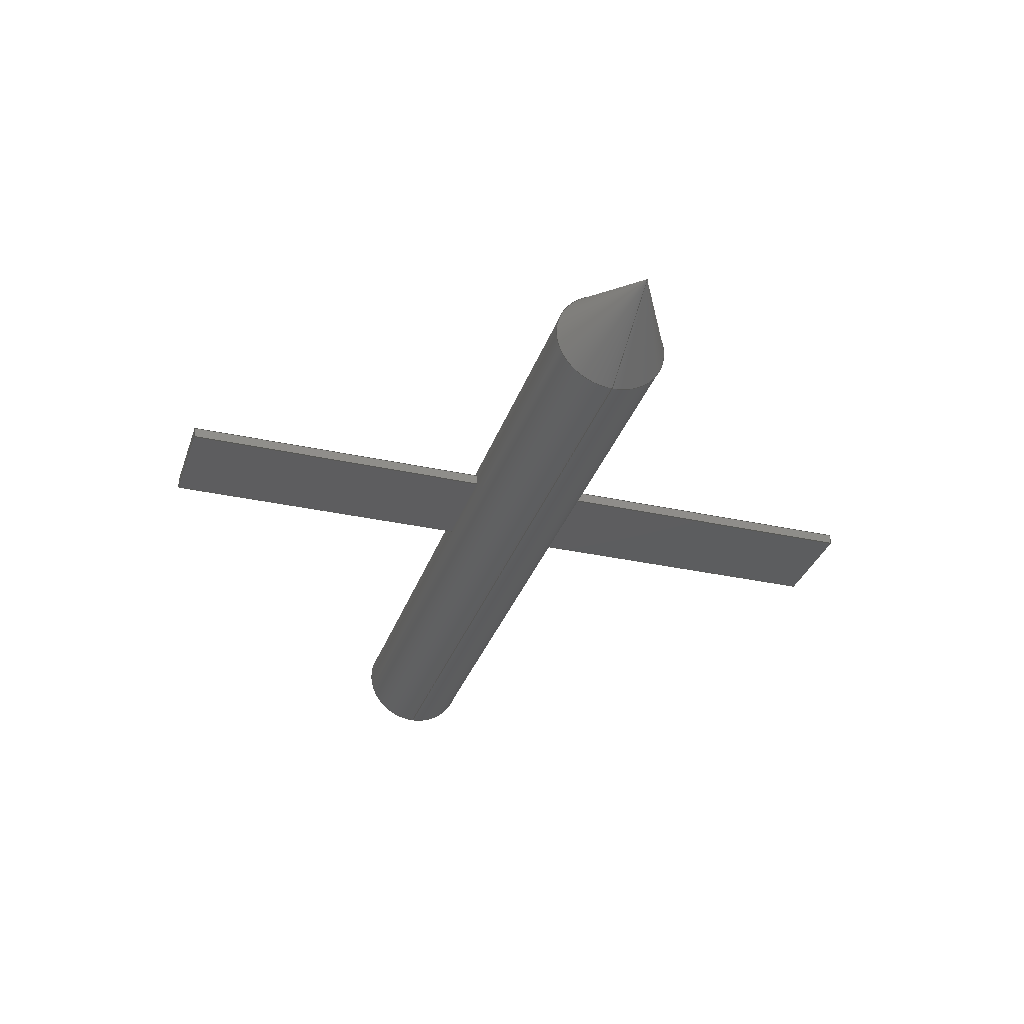
<metadata>
{"format":"step","ext":"stp","renderer":"f3d","projection":"perspective","resolution":1024,"background":"white","views":[{"elev":-32.2,"azim":-107.2,"up":"+Z"}]}
</metadata>
<code>
ISO-10303-21;
DATA;
#1=MECHANICAL_DESIGN_GEOMETRIC_PRESENTATION_REPRESENTATION(' ',(#15,#16,#17,#18,#19,#20,#21,#22,#23,#24,#25,#26,#27,#28,#29,#30),#14);
#2=PRODUCT_DEFINITION_CONTEXT('',#31,'design');
#3=APPLICATION_PROTOCOL_DEFINITION('INTERNATIONAL STANDARD','automotive_design',1994,#31);
#4=PRODUCT_CATEGORY_RELATIONSHIP('NONE','NONE',#32,#33);
#5=SHAPE_DEFINITION_REPRESENTATION(#34,#35);
#6=PRODUCT_DEFINITION_CONTEXT('',#36,'design');
#7=APPLICATION_PROTOCOL_DEFINITION('INTERNATIONAL STANDARD','automotive_design',1994,#36);
#8=PRODUCT_CATEGORY_RELATIONSHIP('NONE','NONE',#37,#38);
#9=SHAPE_DEFINITION_REPRESENTATION(#39,#40);
#10=PRODUCT_DEFINITION_CONTEXT('',#41,'design');
#11=APPLICATION_PROTOCOL_DEFINITION('INTERNATIONAL STANDARD','automotive_design',1994,#41);
#12=PRODUCT_CATEGORY_RELATIONSHIP('NONE','NONE',#42,#43);
#13=SHAPE_DEFINITION_REPRESENTATION(#44,#45);
#14= (GEOMETRIC_REPRESENTATION_CONTEXT(3)GLOBAL_UNCERTAINTY_ASSIGNED_CONTEXT((#46))GLOBAL_UNIT_ASSIGNED_CONTEXT((#47,#48,#49))REPRESENTATION_CONTEXT('NONE','WORKSPACE'));
#15=STYLED_ITEM('',(#50),#51);
#16=STYLED_ITEM('',(#52),#53);
#17=STYLED_ITEM('',(#54),#55);
#18=STYLED_ITEM('',(#56),#57);
#19=STYLED_ITEM('',(#58),#59);
#20=STYLED_ITEM('',(#60),#61);
#21=STYLED_ITEM('',(#62),#63);
#22=STYLED_ITEM('',(#64),#65);
#23=STYLED_ITEM('',(#66),#67);
#24=STYLED_ITEM('',(#68),#69);
#25=STYLED_ITEM('',(#70),#71);
#26=STYLED_ITEM('',(#72),#73);
#27=STYLED_ITEM('',(#74),#75);
#28=STYLED_ITEM('',(#76),#77);
#29=STYLED_ITEM('',(#78),#79);
#30=STYLED_ITEM('',(#80),#81);
#31=APPLICATION_CONTEXT(' ');
#32=PRODUCT_CATEGORY('part','NONE');
#33=PRODUCT_RELATED_PRODUCT_CATEGORY('detail',' ',(#82));
#34=PRODUCT_DEFINITION_SHAPE('NONE','NONE',#83);
#35=ADVANCED_BREP_SHAPE_REPRESENTATION('component1|solid1',(#59,#84),#14);
#36=APPLICATION_CONTEXT(' ');
#37=PRODUCT_CATEGORY('part','NONE');
#38=PRODUCT_RELATED_PRODUCT_CATEGORY('detail',' ',(#85));
#39=PRODUCT_DEFINITION_SHAPE('NONE','NONE',#86);
#40=ADVANCED_BREP_SHAPE_REPRESENTATION('component1|solid2',(#73,#87),#14);
#41=APPLICATION_CONTEXT(' ');
#42=PRODUCT_CATEGORY('part','NONE');
#43=PRODUCT_RELATED_PRODUCT_CATEGORY('detail',' ',(#88));
#44=PRODUCT_DEFINITION_SHAPE('NONE','NONE',#89);
#45=ADVANCED_BREP_SHAPE_REPRESENTATION('component1|solid3',(#81,#90),#14);
#46=UNCERTAINTY_MEASURE_WITH_UNIT(LENGTH_MEASURE(1e-06),#47,'','');
#47= (CONVERSION_BASED_UNIT('METRE',#91)LENGTH_UNIT()NAMED_UNIT(#92));
#48= (NAMED_UNIT(#93)PLANE_ANGLE_UNIT()SI_UNIT($,.RADIAN.));
#49= (NAMED_UNIT(#93)SOLID_ANGLE_UNIT()SI_UNIT($,.STERADIAN.));
#50=PRESENTATION_STYLE_ASSIGNMENT((#94));
#51=ADVANCED_FACE('',(#95),#96,.T.);
#52=PRESENTATION_STYLE_ASSIGNMENT((#97));
#53=ADVANCED_FACE('',(#98),#99,.T.);
#54=PRESENTATION_STYLE_ASSIGNMENT((#100));
#55=ADVANCED_FACE('',(#101),#102,.T.);
#56=PRESENTATION_STYLE_ASSIGNMENT((#103));
#57=ADVANCED_FACE('',(#104),#105,.T.);
#58=PRESENTATION_STYLE_ASSIGNMENT((#106));
#59=MANIFOLD_SOLID_BREP('component1|solid1',#107);
#60=PRESENTATION_STYLE_ASSIGNMENT((#108));
#61=ADVANCED_FACE('',(#109),#110,.T.);
#62=PRESENTATION_STYLE_ASSIGNMENT((#111));
#63=ADVANCED_FACE('',(#112),#113,.F.);
#64=PRESENTATION_STYLE_ASSIGNMENT((#114));
#65=ADVANCED_FACE('',(#115),#116,.F.);
#66=PRESENTATION_STYLE_ASSIGNMENT((#117));
#67=ADVANCED_FACE('',(#118),#119,.F.);
#68=PRESENTATION_STYLE_ASSIGNMENT((#120));
#69=ADVANCED_FACE('',(#121),#122,.F.);
#70=PRESENTATION_STYLE_ASSIGNMENT((#123));
#71=ADVANCED_FACE('',(#124),#125,.F.);
#72=PRESENTATION_STYLE_ASSIGNMENT((#126));
#73=MANIFOLD_SOLID_BREP('component1|solid2',#127);
#74=PRESENTATION_STYLE_ASSIGNMENT((#128));
#75=ADVANCED_FACE('',(#129),#130,.T.);
#76=PRESENTATION_STYLE_ASSIGNMENT((#131));
#77=ADVANCED_FACE('',(#132),#133,.F.);
#78=PRESENTATION_STYLE_ASSIGNMENT((#134));
#79=ADVANCED_FACE('',(#135),#136,.T.);
#80=PRESENTATION_STYLE_ASSIGNMENT((#137));
#81=MANIFOLD_SOLID_BREP('component1|solid3',#138);
#82=PRODUCT('component1|solid1','component1|solid1','PART-component1|solid1-DESC',(#139));
#83=PRODUCT_DEFINITION('NONE','NONE',#140,#2);
#84=AXIS2_PLACEMENT_3D('',#141,#142,#143);
#85=PRODUCT('component1|solid2','component1|solid2','PART-component1|solid2-DESC',(#144));
#86=PRODUCT_DEFINITION('NONE','NONE',#145,#6);
#87=AXIS2_PLACEMENT_3D('',#146,#147,#148);
#88=PRODUCT('component1|solid3','component1|solid3','PART-component1|solid3-DESC',(#149));
#89=PRODUCT_DEFINITION('NONE','NONE',#150,#10);
#90=AXIS2_PLACEMENT_3D('',#151,#152,#153);
#91=LENGTH_MEASURE_WITH_UNIT(LENGTH_MEASURE(1),#154);
#92=DIMENSIONAL_EXPONENTS(1,0,0,0,0,0,0);
#93=DIMENSIONAL_EXPONENTS(0,0,0,0,0,0,0);
#94=SURFACE_STYLE_USAGE(.BOTH.,#155);
#95=FACE_OUTER_BOUND('',#156,.T.);
#96=CYLINDRICAL_SURFACE('',#157,1.087);
#97=SURFACE_STYLE_USAGE(.BOTH.,#158);
#98=FACE_OUTER_BOUND('',#159,.T.);
#99=CYLINDRICAL_SURFACE('',#160,1.087);
#100=SURFACE_STYLE_USAGE(.BOTH.,#161);
#101=FACE_OUTER_BOUND('',#162,.T.);
#102=PLANE('',#163);
#103=SURFACE_STYLE_USAGE(.BOTH.,#164);
#104=FACE_OUTER_BOUND('',#165,.T.);
#105=PLANE('',#166);
#106=SURFACE_STYLE_USAGE(.BOTH.,#167);
#107=CLOSED_SHELL('',(#51,#53,#55,#57));
#108=SURFACE_STYLE_USAGE(.BOTH.,#168);
#109=FACE_OUTER_BOUND('',#169,.T.);
#110=PLANE('',#170);
#111=SURFACE_STYLE_USAGE(.BOTH.,#171);
#112=FACE_OUTER_BOUND('',#172,.T.);
#113=PLANE('',#173);
#114=SURFACE_STYLE_USAGE(.BOTH.,#174);
#115=FACE_OUTER_BOUND('',#175,.T.);
#116=PLANE('',#176);
#117=SURFACE_STYLE_USAGE(.BOTH.,#177);
#118=FACE_OUTER_BOUND('',#178,.T.);
#119=PLANE('',#179);
#120=SURFACE_STYLE_USAGE(.BOTH.,#180);
#121=FACE_OUTER_BOUND('',#181,.T.);
#122=PLANE('',#182);
#123=SURFACE_STYLE_USAGE(.BOTH.,#183);
#124=FACE_OUTER_BOUND('',#184,.T.);
#125=PLANE('',#185);
#126=SURFACE_STYLE_USAGE(.BOTH.,#186);
#127=CLOSED_SHELL('',(#61,#63,#65,#67,#69,#71));
#128=SURFACE_STYLE_USAGE(.BOTH.,#187);
#129=FACE_OUTER_BOUND('',#188,.T.);
#130=CONICAL_SURFACE('',#189,0.5437,0.498);
#131=SURFACE_STYLE_USAGE(.BOTH.,#190);
#132=FACE_OUTER_BOUND('',#191,.T.);
#133=PLANE('',#192);
#134=SURFACE_STYLE_USAGE(.BOTH.,#193);
#135=FACE_OUTER_BOUND('',#194,.T.);
#136=CONICAL_SURFACE('',#195,0.5437,0.498);
#137=SURFACE_STYLE_USAGE(.BOTH.,#196);
#138=CLOSED_SHELL('',(#75,#77,#79));
#139=PRODUCT_CONTEXT('',#31,'mechanical');
#140=PRODUCT_DEFINITION_FORMATION_WITH_SPECIFIED_SOURCE(' ','NONE',#82,.NOT_KNOWN.);
#141=CARTESIAN_POINT('',(0,0,0));
#142=DIRECTION('',(0,0,1));
#143=DIRECTION('',(1,0,0));
#144=PRODUCT_CONTEXT('',#36,'mechanical');
#145=PRODUCT_DEFINITION_FORMATION_WITH_SPECIFIED_SOURCE(' ','NONE',#85,.NOT_KNOWN.);
#146=CARTESIAN_POINT('',(0,0,0));
#147=DIRECTION('',(0,0,1));
#148=DIRECTION('',(1,0,0));
#149=PRODUCT_CONTEXT('',#41,'mechanical');
#150=PRODUCT_DEFINITION_FORMATION_WITH_SPECIFIED_SOURCE(' ','NONE',#88,.NOT_KNOWN.);
#151=CARTESIAN_POINT('',(0,0,0));
#152=DIRECTION('',(0,0,1));
#153=DIRECTION('',(1,0,0));
#154= (NAMED_UNIT(#92)LENGTH_UNIT()SI_UNIT($,.METRE.));
#155=SURFACE_SIDE_STYLE('',(#197));
#156=EDGE_LOOP('',(#198,#199,#200,#201));
#157=AXIS2_PLACEMENT_3D('',#202,#203,#204);
#158=SURFACE_SIDE_STYLE('',(#205));
#159=EDGE_LOOP('',(#206,#207,#208,#209));
#160=AXIS2_PLACEMENT_3D('',#210,#211,#212);
#161=SURFACE_SIDE_STYLE('',(#213));
#162=EDGE_LOOP('',(#214,#215));
#163=AXIS2_PLACEMENT_3D('',#216,#217,#218);
#164=SURFACE_SIDE_STYLE('',(#219));
#165=EDGE_LOOP('',(#220,#221));
#166=AXIS2_PLACEMENT_3D('',#222,#223,#224);
#167=SURFACE_SIDE_STYLE('',(#225));
#168=SURFACE_SIDE_STYLE('',(#226));
#169=EDGE_LOOP('',(#227,#228,#229,#230));
#170=AXIS2_PLACEMENT_3D('',#231,#232,#233);
#171=SURFACE_SIDE_STYLE('',(#234));
#172=EDGE_LOOP('',(#235,#236,#237,#238));
#173=AXIS2_PLACEMENT_3D('',#239,#240,#241);
#174=SURFACE_SIDE_STYLE('',(#242));
#175=EDGE_LOOP('',(#243,#244,#245,#246));
#176=AXIS2_PLACEMENT_3D('',#247,#248,#249);
#177=SURFACE_SIDE_STYLE('',(#250));
#178=EDGE_LOOP('',(#251,#252,#253,#254));
#179=AXIS2_PLACEMENT_3D('',#255,#256,#257);
#180=SURFACE_SIDE_STYLE('',(#258));
#181=EDGE_LOOP('',(#259,#260,#261,#262));
#182=AXIS2_PLACEMENT_3D('',#263,#264,#265);
#183=SURFACE_SIDE_STYLE('',(#266));
#184=EDGE_LOOP('',(#267,#268,#269,#270));
#185=AXIS2_PLACEMENT_3D('',#271,#272,#273);
#186=SURFACE_SIDE_STYLE('',(#274));
#187=SURFACE_SIDE_STYLE('',(#275));
#188=EDGE_LOOP('',(#276,#277,#278));
#189=AXIS2_PLACEMENT_3D('',#279,#280,#281);
#190=SURFACE_SIDE_STYLE('',(#282));
#191=EDGE_LOOP('',(#283,#284));
#192=AXIS2_PLACEMENT_3D('',#285,#286,#287);
#193=SURFACE_SIDE_STYLE('',(#288));
#194=EDGE_LOOP('',(#289,#290,#291));
#195=AXIS2_PLACEMENT_3D('',#292,#293,#294);
#196=SURFACE_SIDE_STYLE('',(#295));
#197=SURFACE_STYLE_FILL_AREA(#296);
#198=ORIENTED_EDGE('',*,*,#297,.F.);
#199=ORIENTED_EDGE('',*,*,#298,.F.);
#200=ORIENTED_EDGE('',*,*,#299,.F.);
#201=ORIENTED_EDGE('',*,*,#300,.F.);
#202=CARTESIAN_POINT('',(1,0,0));
#203=DIRECTION('',(1,0,0));
#204=DIRECTION('',(0,0,-1));
#205=SURFACE_STYLE_FILL_AREA(#301);
#206=ORIENTED_EDGE('',*,*,#297,.T.);
#207=ORIENTED_EDGE('',*,*,#302,.F.);
#208=ORIENTED_EDGE('',*,*,#299,.T.);
#209=ORIENTED_EDGE('',*,*,#303,.F.);
#210=CARTESIAN_POINT('',(1,0,0));
#211=DIRECTION('',(1,0,0));
#212=DIRECTION('',(0,0,-1));
#213=SURFACE_STYLE_FILL_AREA(#304);
#214=ORIENTED_EDGE('',*,*,#303,.T.);
#215=ORIENTED_EDGE('',*,*,#298,.T.);
#216=CARTESIAN_POINT('',(-6.4,0,0));
#217=DIRECTION('',(-1,0,0));
#218=DIRECTION('',(0,0,1));
#219=SURFACE_STYLE_FILL_AREA(#305);
#220=ORIENTED_EDGE('',*,*,#300,.T.);
#221=ORIENTED_EDGE('',*,*,#302,.T.);
#222=CARTESIAN_POINT('',(8.4,0,0));
#223=DIRECTION('',(1,0,0));
#224=DIRECTION('',(0,0,-1));
#225=SURFACE_STYLE_FILL_AREA(#306);
#226=SURFACE_STYLE_FILL_AREA(#307);
#227=ORIENTED_EDGE('',*,*,#308,.T.);
#228=ORIENTED_EDGE('',*,*,#309,.T.);
#229=ORIENTED_EDGE('',*,*,#310,.T.);
#230=ORIENTED_EDGE('',*,*,#311,.T.);
#231=CARTESIAN_POINT('',(0,0,0.1));
#232=DIRECTION('',(0,0,1));
#233=DIRECTION('',(1,0,0));
#234=SURFACE_STYLE_FILL_AREA(#312);
#235=ORIENTED_EDGE('',*,*,#313,.T.);
#236=ORIENTED_EDGE('',*,*,#314,.T.);
#237=ORIENTED_EDGE('',*,*,#315,.T.);
#238=ORIENTED_EDGE('',*,*,#316,.T.);
#239=CARTESIAN_POINT('',(0,0,-0.1));
#240=DIRECTION('',(0,0,1));
#241=DIRECTION('',(1,0,0));
#242=SURFACE_STYLE_FILL_AREA(#317);
#243=ORIENTED_EDGE('',*,*,#318,.T.);
#244=ORIENTED_EDGE('',*,*,#314,.F.);
#245=ORIENTED_EDGE('',*,*,#319,.F.);
#246=ORIENTED_EDGE('',*,*,#311,.F.);
#247=CARTESIAN_POINT('',(0,-7.125,0));
#248=DIRECTION('',(0,1,-0));
#249=DIRECTION('',(-0,0,1));
#250=SURFACE_STYLE_FILL_AREA(#320);
#251=ORIENTED_EDGE('',*,*,#321,.T.);
#252=ORIENTED_EDGE('',*,*,#315,.F.);
#253=ORIENTED_EDGE('',*,*,#318,.F.);
#254=ORIENTED_EDGE('',*,*,#310,.F.);
#255=CARTESIAN_POINT('',(-1,0,0));
#256=DIRECTION('',(1,0,0));
#257=DIRECTION('',(0,0,-1));
#258=SURFACE_STYLE_FILL_AREA(#322);
#259=ORIENTED_EDGE('',*,*,#323,.T.);
#260=ORIENTED_EDGE('',*,*,#316,.F.);
#261=ORIENTED_EDGE('',*,*,#321,.F.);
#262=ORIENTED_EDGE('',*,*,#309,.F.);
#263=CARTESIAN_POINT('',(0,7.125,0));
#264=DIRECTION('',(0,-1,0));
#265=DIRECTION('',(0,0,-1));
#266=SURFACE_STYLE_FILL_AREA(#324);
#267=ORIENTED_EDGE('',*,*,#319,.T.);
#268=ORIENTED_EDGE('',*,*,#313,.F.);
#269=ORIENTED_EDGE('',*,*,#323,.F.);
#270=ORIENTED_EDGE('',*,*,#308,.F.);
#271=CARTESIAN_POINT('',(1,0,0));
#272=DIRECTION('',(-1,0,0));
#273=DIRECTION('',(0,-0,1));
#274=SURFACE_STYLE_FILL_AREA(#325);
#275=SURFACE_STYLE_FILL_AREA(#326);
#276=ORIENTED_EDGE('',*,*,#327,.F.);
#277=ORIENTED_EDGE('',*,*,#328,.F.);
#278=ORIENTED_EDGE('',*,*,#329,.F.);
#279=CARTESIAN_POINT('',(-7.4,0,0));
#280=DIRECTION('',(1,-0,-0));
#281=DIRECTION('',(0,0,1));
#282=SURFACE_STYLE_FILL_AREA(#330);
#283=ORIENTED_EDGE('',*,*,#331,.T.);
#284=ORIENTED_EDGE('',*,*,#329,.T.);
#285=CARTESIAN_POINT('',(-6.4,0,0.5437));
#286=DIRECTION('',(-1,0,0));
#287=DIRECTION('',(0,0,-1));
#288=SURFACE_STYLE_FILL_AREA(#332);
#289=ORIENTED_EDGE('',*,*,#327,.T.);
#290=ORIENTED_EDGE('',*,*,#331,.F.);
#291=ORIENTED_EDGE('',*,*,#328,.T.);
#292=CARTESIAN_POINT('',(-7.4,0,0));
#293=DIRECTION('',(1,-0,-0));
#294=DIRECTION('',(0,0,1));
#295=SURFACE_STYLE_FILL_AREA(#333);
#296=FILL_AREA_STYLE('',(#334));
#297=EDGE_CURVE('',#335,#336,#337,.T.);
#298=EDGE_CURVE('',#338,#335,#339,.T.);
#299=EDGE_CURVE('',#340,#338,#341,.T.);
#300=EDGE_CURVE('',#336,#340,#342,.T.);
#301=FILL_AREA_STYLE('',(#343));
#302=EDGE_CURVE('',#340,#336,#344,.T.);
#303=EDGE_CURVE('',#335,#338,#345,.T.);
#304=FILL_AREA_STYLE('',(#346));
#305=FILL_AREA_STYLE('',(#347));
#306=FILL_AREA_STYLE('',(#348));
#307=FILL_AREA_STYLE('',(#349));
#308=EDGE_CURVE('',#350,#351,#352,.T.);
#309=EDGE_CURVE('',#351,#353,#354,.T.);
#310=EDGE_CURVE('',#353,#355,#356,.T.);
#311=EDGE_CURVE('',#355,#350,#357,.T.);
#312=FILL_AREA_STYLE('',(#358));
#313=EDGE_CURVE('',#359,#360,#361,.T.);
#314=EDGE_CURVE('',#360,#362,#363,.T.);
#315=EDGE_CURVE('',#362,#364,#365,.T.);
#316=EDGE_CURVE('',#364,#359,#366,.T.);
#317=FILL_AREA_STYLE('',(#367));
#318=EDGE_CURVE('',#355,#362,#368,.T.);
#319=EDGE_CURVE('',#350,#360,#369,.T.);
#320=FILL_AREA_STYLE('',(#370));
#321=EDGE_CURVE('',#353,#364,#371,.T.);
#322=FILL_AREA_STYLE('',(#372));
#323=EDGE_CURVE('',#351,#359,#373,.T.);
#324=FILL_AREA_STYLE('',(#374));
#325=FILL_AREA_STYLE('',(#375));
#326=FILL_AREA_STYLE('',(#376));
#327=EDGE_CURVE('',#377,#378,#379,.T.);
#328=EDGE_CURVE('',#380,#377,#381,.T.);
#329=EDGE_CURVE('',#378,#380,#382,.T.);
#330=FILL_AREA_STYLE('',(#383));
#331=EDGE_CURVE('',#380,#378,#384,.T.);
#332=FILL_AREA_STYLE('',(#385));
#333=FILL_AREA_STYLE('',(#386));
#334=FILL_AREA_STYLE_COLOUR('',#387);
#335=VERTEX_POINT('',#388);
#336=VERTEX_POINT('',#389);
#337=LINE('',#390,#391);
#338=VERTEX_POINT('',#392);
#339=CIRCLE('',#393,1.087);
#340=VERTEX_POINT('',#394);
#341=LINE('',#395,#396);
#342=CIRCLE('',#397,1.087);
#343=FILL_AREA_STYLE_COLOUR('',#398);
#344=CIRCLE('',#399,1.087);
#345=CIRCLE('',#400,1.087);
#346=FILL_AREA_STYLE_COLOUR('',#401);
#347=FILL_AREA_STYLE_COLOUR('',#402);
#348=FILL_AREA_STYLE_COLOUR('',#403);
#349=FILL_AREA_STYLE_COLOUR('',#404);
#350=VERTEX_POINT('',#405);
#351=VERTEX_POINT('',#406);
#352=LINE('',#407,#408);
#353=VERTEX_POINT('',#409);
#354=LINE('',#410,#411);
#355=VERTEX_POINT('',#412);
#356=LINE('',#413,#414);
#357=LINE('',#415,#416);
#358=FILL_AREA_STYLE_COLOUR('',#417);
#359=VERTEX_POINT('',#418);
#360=VERTEX_POINT('',#419);
#361=LINE('',#420,#421);
#362=VERTEX_POINT('',#422);
#363=LINE('',#423,#424);
#364=VERTEX_POINT('',#425);
#365=LINE('',#426,#427);
#366=LINE('',#428,#429);
#367=FILL_AREA_STYLE_COLOUR('',#430);
#368=LINE('',#431,#432);
#369=LINE('',#433,#434);
#370=FILL_AREA_STYLE_COLOUR('',#435);
#371=LINE('',#436,#437);
#372=FILL_AREA_STYLE_COLOUR('',#438);
#373=LINE('',#439,#440);
#374=FILL_AREA_STYLE_COLOUR('',#441);
#375=FILL_AREA_STYLE_COLOUR('',#442);
#376=FILL_AREA_STYLE_COLOUR('',#443);
#377=VERTEX_POINT('',#444);
#378=VERTEX_POINT('',#445);
#379=LINE('',#446,#447);
#380=VERTEX_POINT('',#448);
#381=LINE('',#449,#450);
#382=CIRCLE('',#451,1.087);
#383=FILL_AREA_STYLE_COLOUR('',#452);
#384=CIRCLE('',#453,1.087);
#385=FILL_AREA_STYLE_COLOUR('',#454);
#386=FILL_AREA_STYLE_COLOUR('',#455);
#387=COLOUR_RGB('',0.8,0.8,0.8);
#388=CARTESIAN_POINT('',(-6.4,0,-1.087));
#389=CARTESIAN_POINT('',(8.4,0,-1.087));
#390=CARTESIAN_POINT('',(1,-1.332e-16,-1.087));
#391=VECTOR('',#456,1);
#392=CARTESIAN_POINT('',(-6.4,1.332e-16,1.087));
#393=AXIS2_PLACEMENT_3D('',#457,#458,#459);
#394=CARTESIAN_POINT('',(8.4,1.332e-16,1.087));
#395=CARTESIAN_POINT('',(1,1.332e-16,1.087));
#396=VECTOR('',#460,1);
#397=AXIS2_PLACEMENT_3D('',#461,#462,#463);
#398=COLOUR_RGB('',0.8,0.8,0.8);
#399=AXIS2_PLACEMENT_3D('',#464,#465,#466);
#400=AXIS2_PLACEMENT_3D('',#467,#468,#469);
#401=COLOUR_RGB('',0.8,0.8,0.8);
#402=COLOUR_RGB('',0.8,0.8,0.8);
#403=COLOUR_RGB('',0.8,0.8,0.8);
#404=COLOUR_RGB('',0.8,0.8,0.8);
#405=CARTESIAN_POINT('',(1,-7.125,0.1));
#406=CARTESIAN_POINT('',(1,7.125,0.1));
#407=CARTESIAN_POINT('',(1,0,0.1));
#408=VECTOR('',#470,1);
#409=CARTESIAN_POINT('',(-1,7.125,0.1));
#410=CARTESIAN_POINT('',(0,7.125,0.1));
#411=VECTOR('',#471,1);
#412=CARTESIAN_POINT('',(-1,-7.125,0.1));
#413=CARTESIAN_POINT('',(-1,0,0.1));
#414=VECTOR('',#472,1);
#415=CARTESIAN_POINT('',(0,-7.125,0.1));
#416=VECTOR('',#473,1);
#417=COLOUR_RGB('',0.8,0.8,0.8);
#418=CARTESIAN_POINT('',(1,7.125,-0.1));
#419=CARTESIAN_POINT('',(1,-7.125,-0.1));
#420=CARTESIAN_POINT('',(1,0,-0.1));
#421=VECTOR('',#474,1);
#422=CARTESIAN_POINT('',(-1,-7.125,-0.1));
#423=CARTESIAN_POINT('',(0,-7.125,-0.1));
#424=VECTOR('',#475,1);
#425=CARTESIAN_POINT('',(-1,7.125,-0.1));
#426=CARTESIAN_POINT('',(-1,0,-0.1));
#427=VECTOR('',#476,1);
#428=CARTESIAN_POINT('',(0,7.125,-0.1));
#429=VECTOR('',#477,1);
#430=COLOUR_RGB('',0.8,0.8,0.8);
#431=CARTESIAN_POINT('',(-1,-7.125,0));
#432=VECTOR('',#478,1);
#433=CARTESIAN_POINT('',(1,-7.125,0));
#434=VECTOR('',#479,1);
#435=COLOUR_RGB('',0.8,0.8,0.8);
#436=CARTESIAN_POINT('',(-1,7.125,0));
#437=VECTOR('',#480,1);
#438=COLOUR_RGB('',0.8,0.8,0.8);
#439=CARTESIAN_POINT('',(1,7.125,0));
#440=VECTOR('',#481,1);
#441=COLOUR_RGB('',0.8,0.8,0.8);
#442=COLOUR_RGB('',0.8,0.8,0.8);
#443=COLOUR_RGB('',0.8,0.8,0.8);
#444=CARTESIAN_POINT('',(-8.4,0,0));
#445=CARTESIAN_POINT('',(-6.4,-1.332e-16,-1.087));
#446=CARTESIAN_POINT('',(-7.4,-6.659e-17,-0.5437));
#447=VECTOR('',#482,1);
#448=CARTESIAN_POINT('',(-6.4,0,1.087));
#449=CARTESIAN_POINT('',(-7.4,6.659e-17,0.5437));
#450=VECTOR('',#483,1);
#451=AXIS2_PLACEMENT_3D('',#484,#485,#486);
#452=COLOUR_RGB('',0.8,0.8,0.8);
#453=AXIS2_PLACEMENT_3D('',#487,#488,#489);
#454=COLOUR_RGB('',0.8,0.8,0.8);
#455=COLOUR_RGB('',0.8,0.8,0.8);
#456=DIRECTION('',(1,0,0));
#457=CARTESIAN_POINT('',(-6.4,0,0));
#458=DIRECTION('',(-1,0,0));
#459=DIRECTION('',(0,0,-1));
#460=DIRECTION('',(-1,-0,-0));
#461=CARTESIAN_POINT('',(8.4,0,0));
#462=DIRECTION('',(1,0,0));
#463=DIRECTION('',(0,0,-1));
#464=CARTESIAN_POINT('',(8.4,0,0));
#465=DIRECTION('',(1,0,0));
#466=DIRECTION('',(0,0,-1));
#467=CARTESIAN_POINT('',(-6.4,0,0));
#468=DIRECTION('',(-1,0,0));
#469=DIRECTION('',(0,0,-1));
#470=DIRECTION('',(0,1,0));
#471=DIRECTION('',(-1,0,0));
#472=DIRECTION('',(0,-1,0));
#473=DIRECTION('',(1,0,0));
#474=DIRECTION('',(0,-1,0));
#475=DIRECTION('',(-1,0,0));
#476=DIRECTION('',(0,1,0));
#477=DIRECTION('',(1,0,0));
#478=DIRECTION('',(0,0,-1));
#479=DIRECTION('',(0,0,-1));
#480=DIRECTION('',(0,0,-1));
#481=DIRECTION('',(0,0,-1));
#482=DIRECTION('',(0.8785,-5.85e-17,-0.4777));
#483=DIRECTION('',(-0.8785,-5.85e-17,-0.4777));
#484=CARTESIAN_POINT('',(-6.4,0,0));
#485=DIRECTION('',(1,0,-0));
#486=DIRECTION('',(0,0,1));
#487=CARTESIAN_POINT('',(-6.4,0,0));
#488=DIRECTION('',(1,0,-0));
#489=DIRECTION('',(0,0,1));
#490=PRESENTATION_LAYER_ASSIGNMENT('PEC','',(#59,#73,#81));
ENDSEC;
END-ISO-10303-21;

</code>
